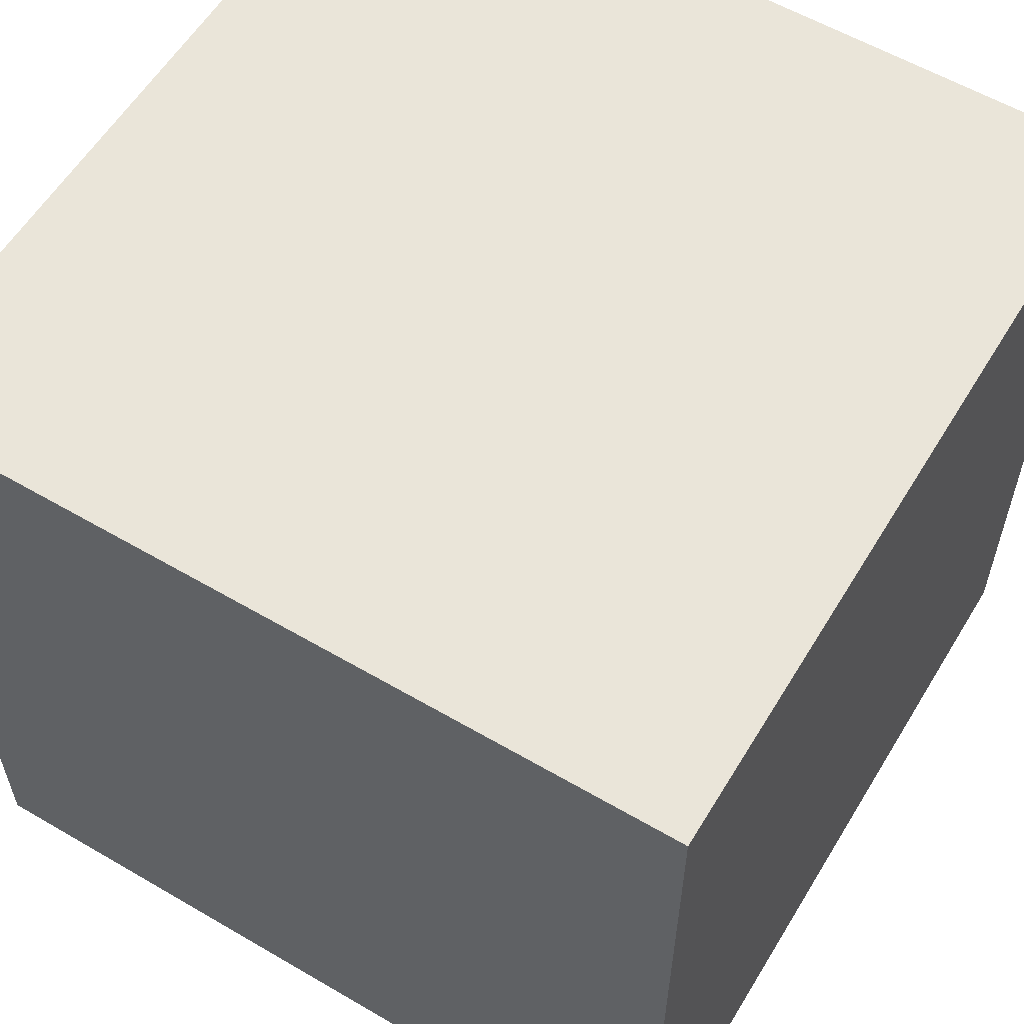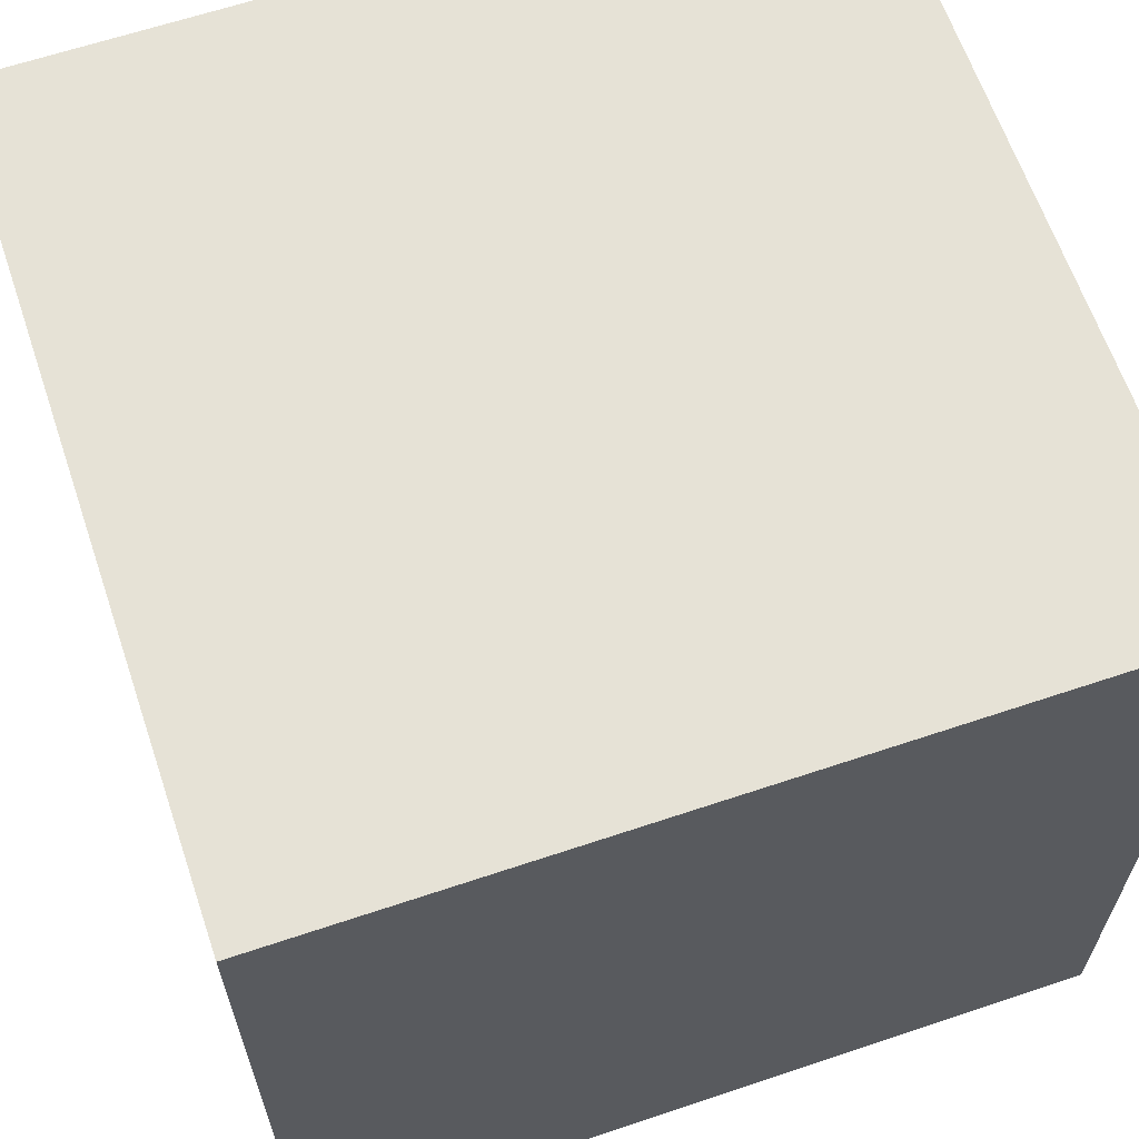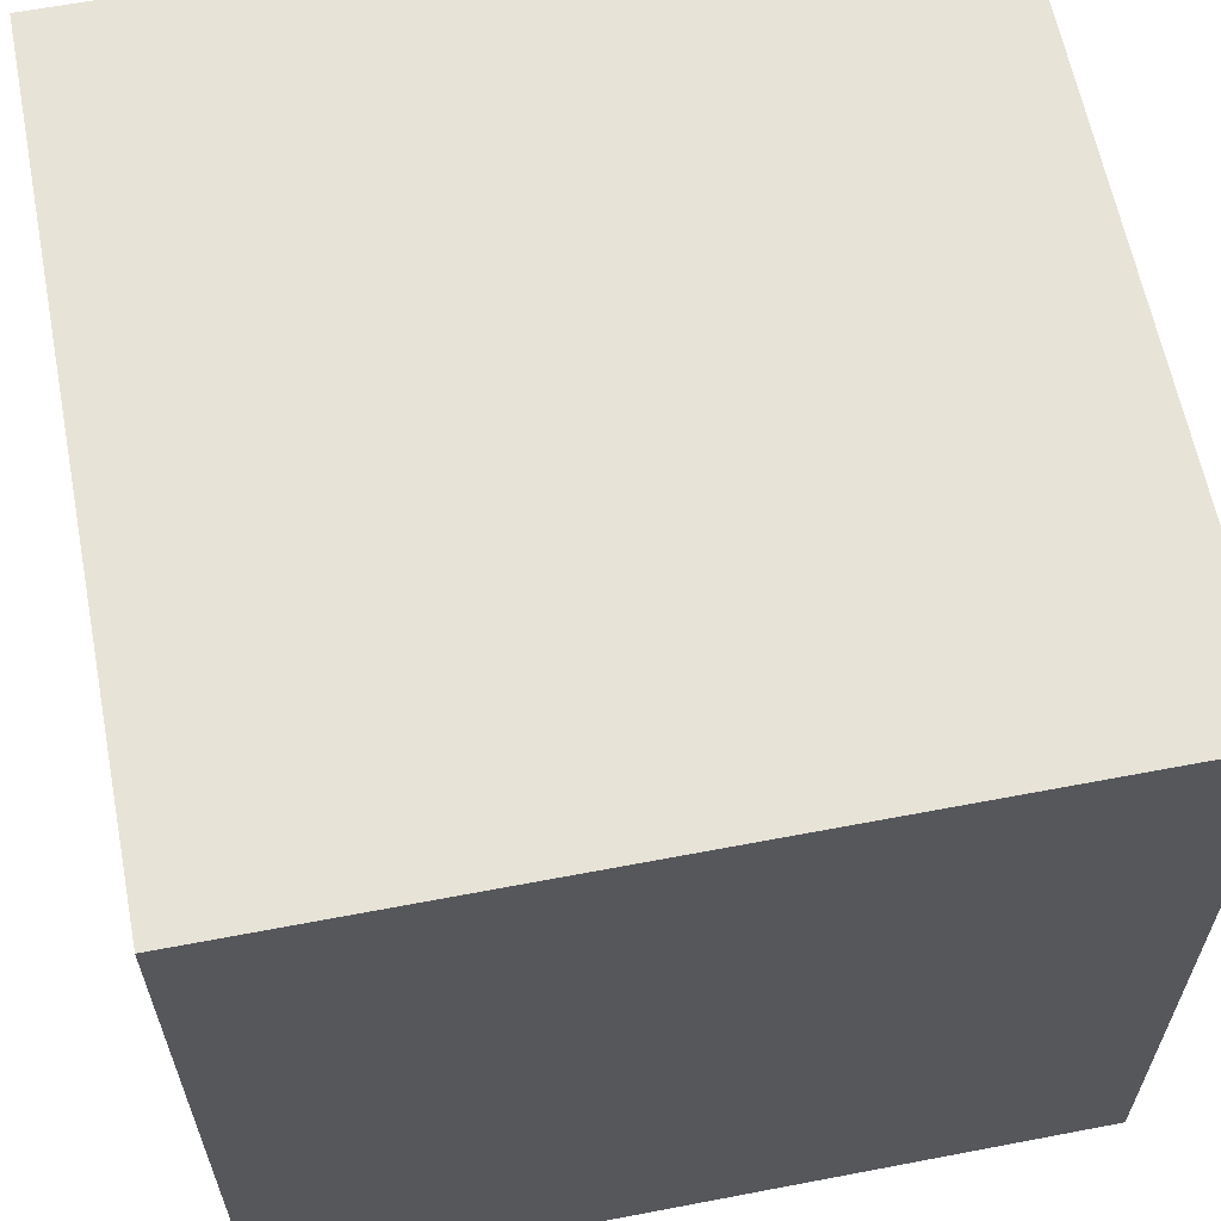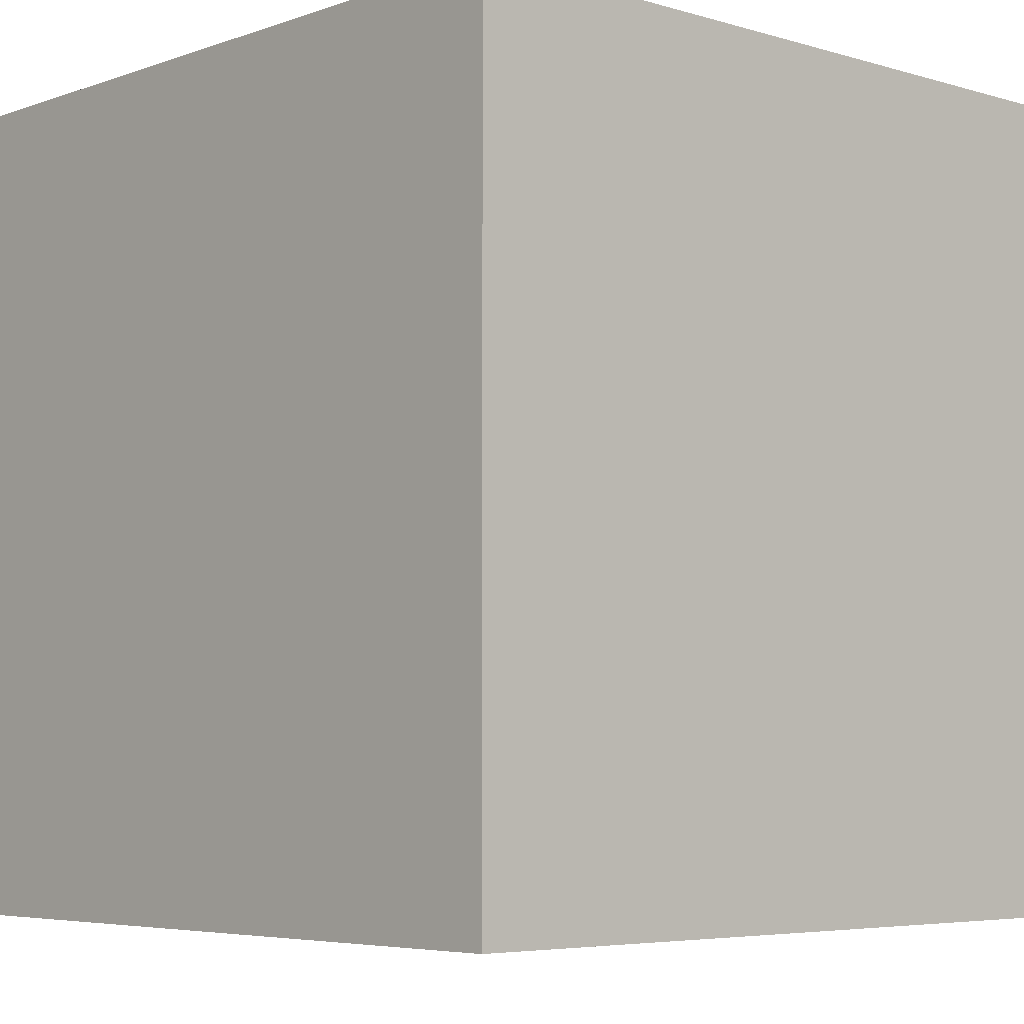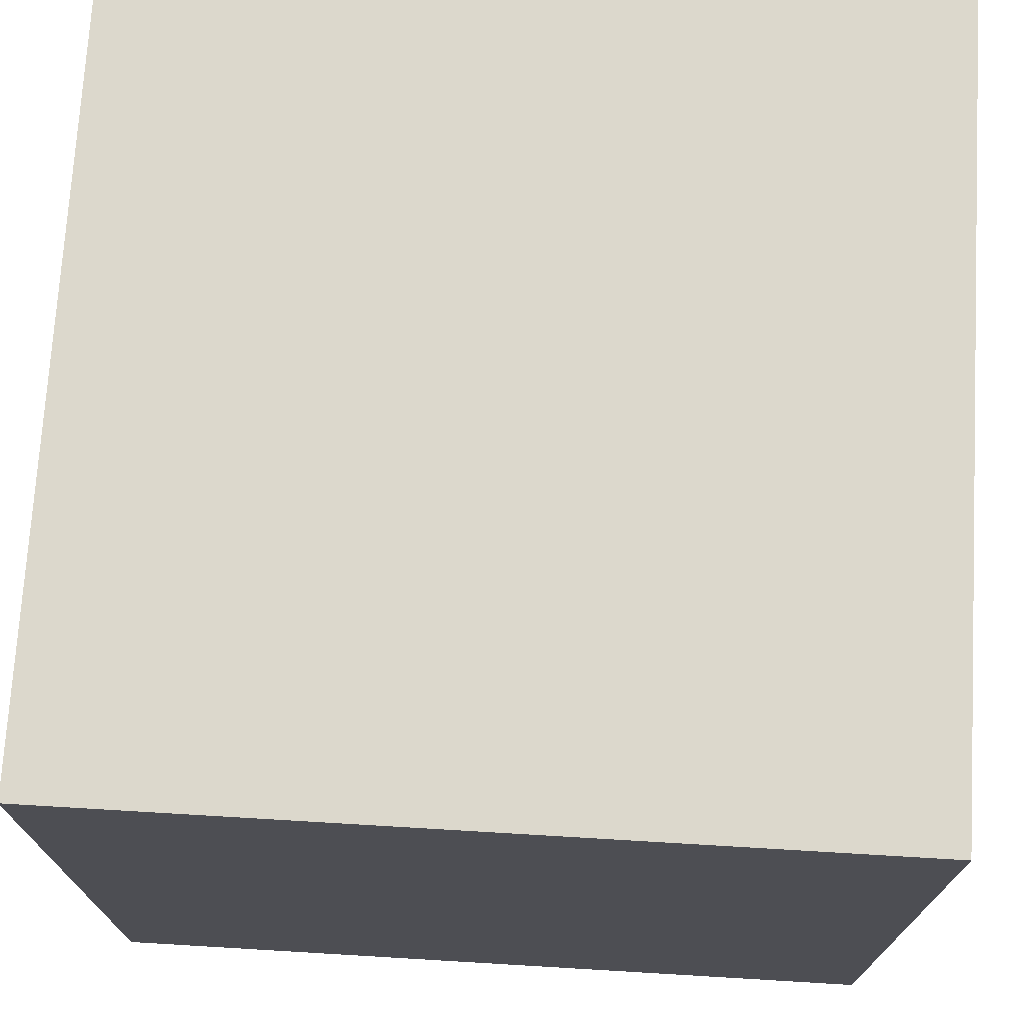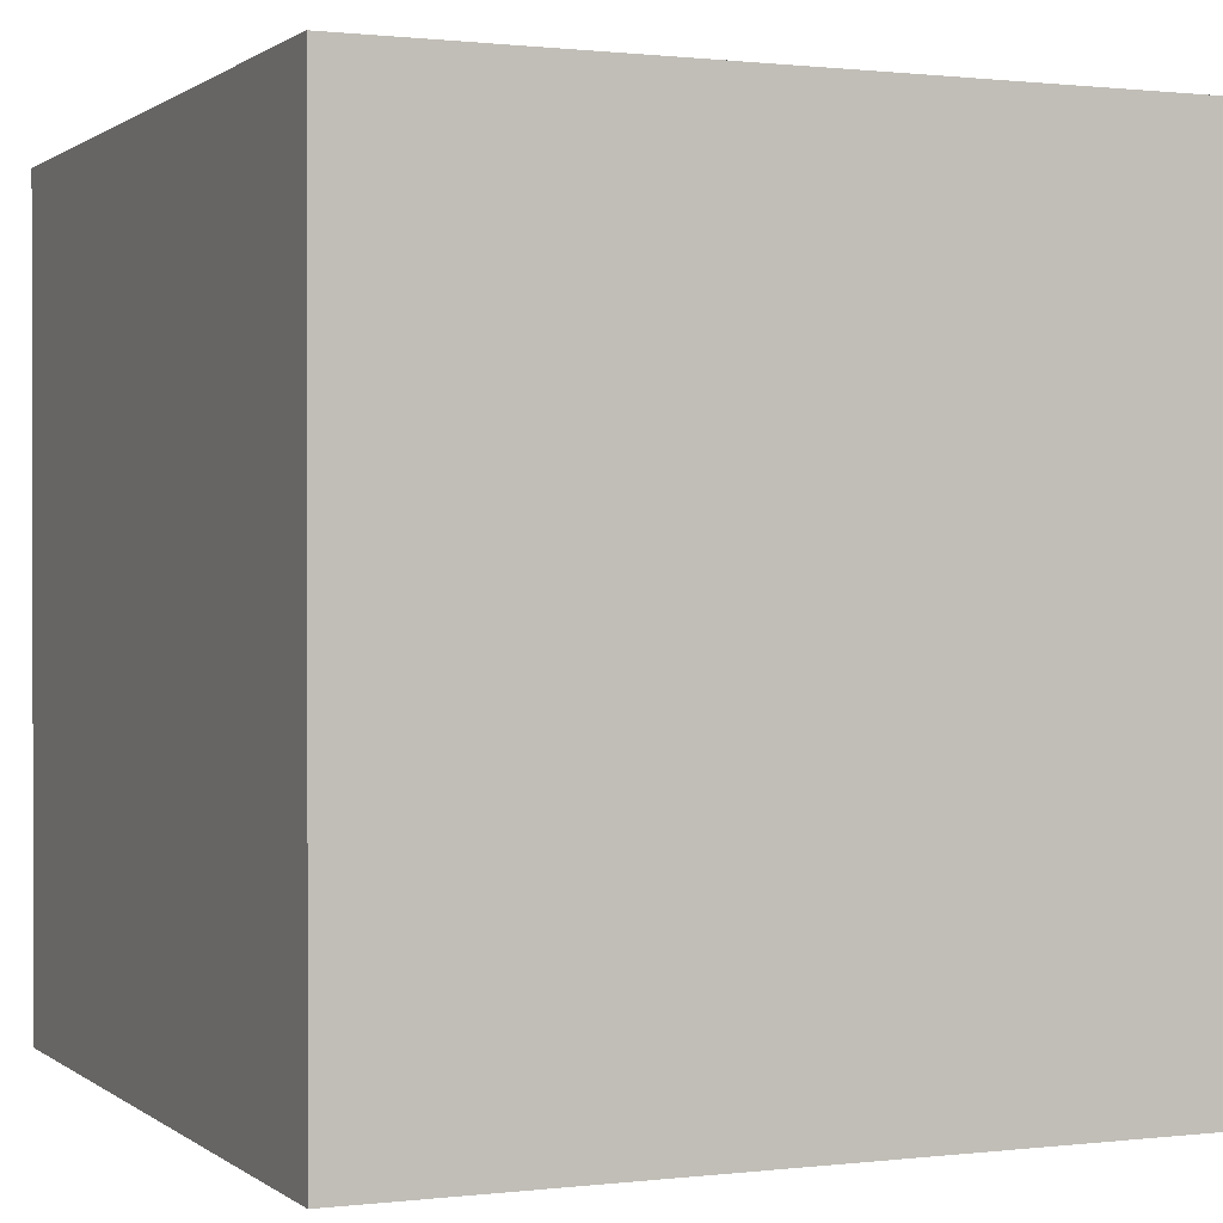
<metadata>
{"format":"obj","ext":"obj","renderer":"f3d","projection":"perspective","resolution":1024,"background":"white","views":[{"elev":58.4,"azim":121.1,"up":"+Z"},{"elev":63.8,"azim":161.3,"up":"+Z"},{"elev":62.2,"azim":-101.0,"up":"+Z"},{"elev":-5.3,"azim":137.4,"up":"+Z"},{"elev":72.7,"azim":3.4,"up":"+Z"},{"elev":0.7,"azim":-23.6,"up":"+Z"}]}
</metadata>
<code>
o cube
v 1 1 -1
v 1 -1 -1
v -1 -1 -1
v -1 1 -1
v 1 1 1
v 1 -1 1
v -1 -1 1
v -1 1 1
f 1 2 3
f 1 3 4
f 2 1 5
f 2 5 6
f 7 8 4
f 7 4 3
f 1 4 8
f 1 8 5
f 6 5 8
f 6 8 7
f 2 6 7
f 2 7 3

</code>
